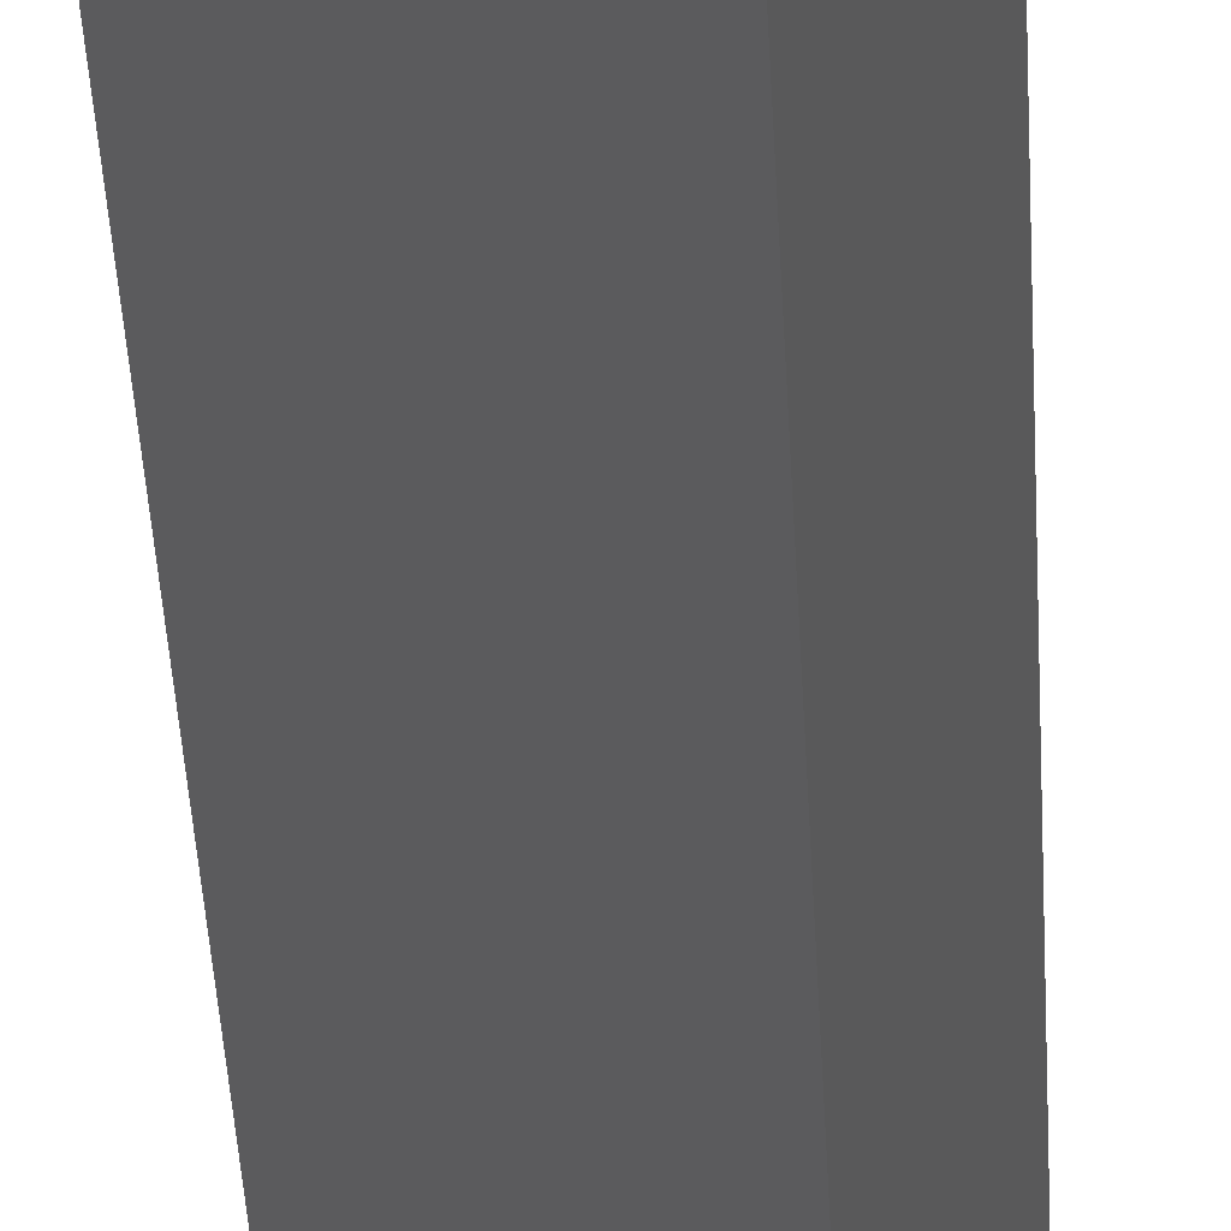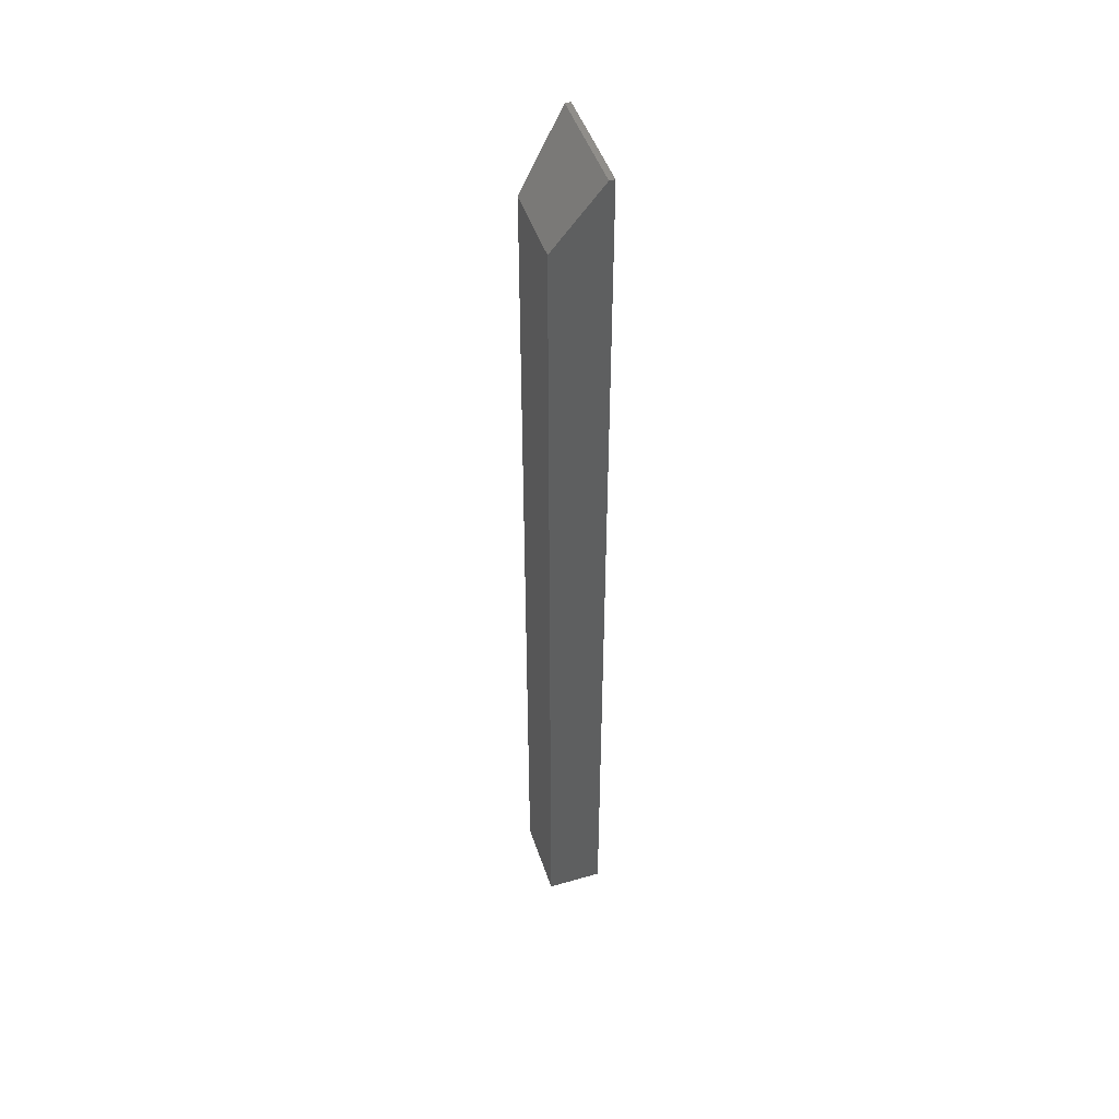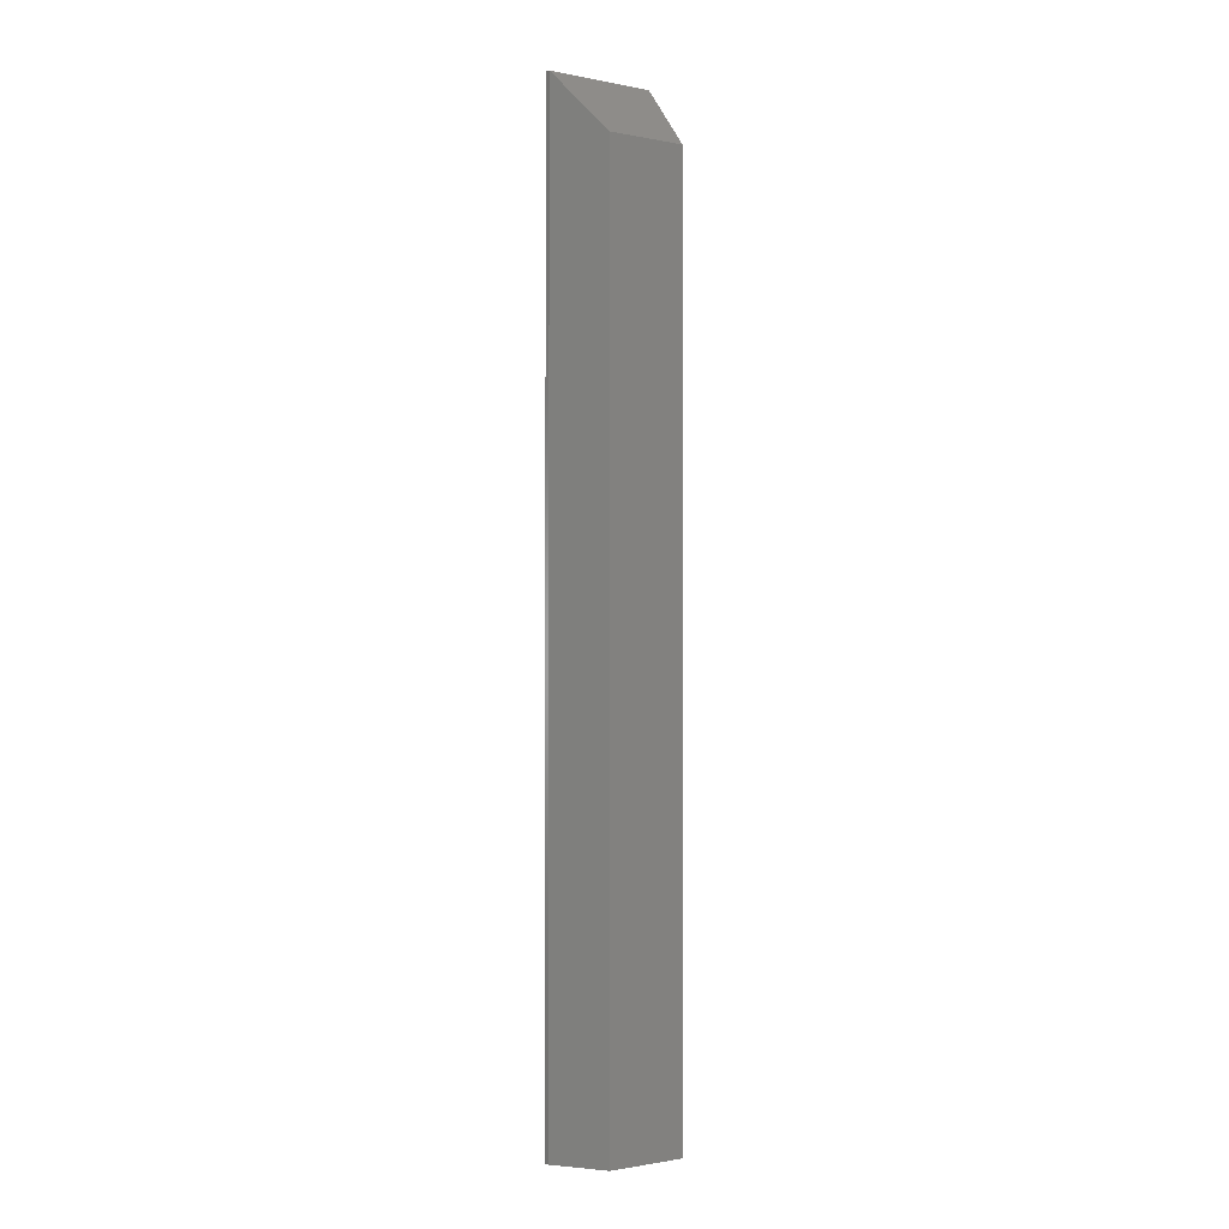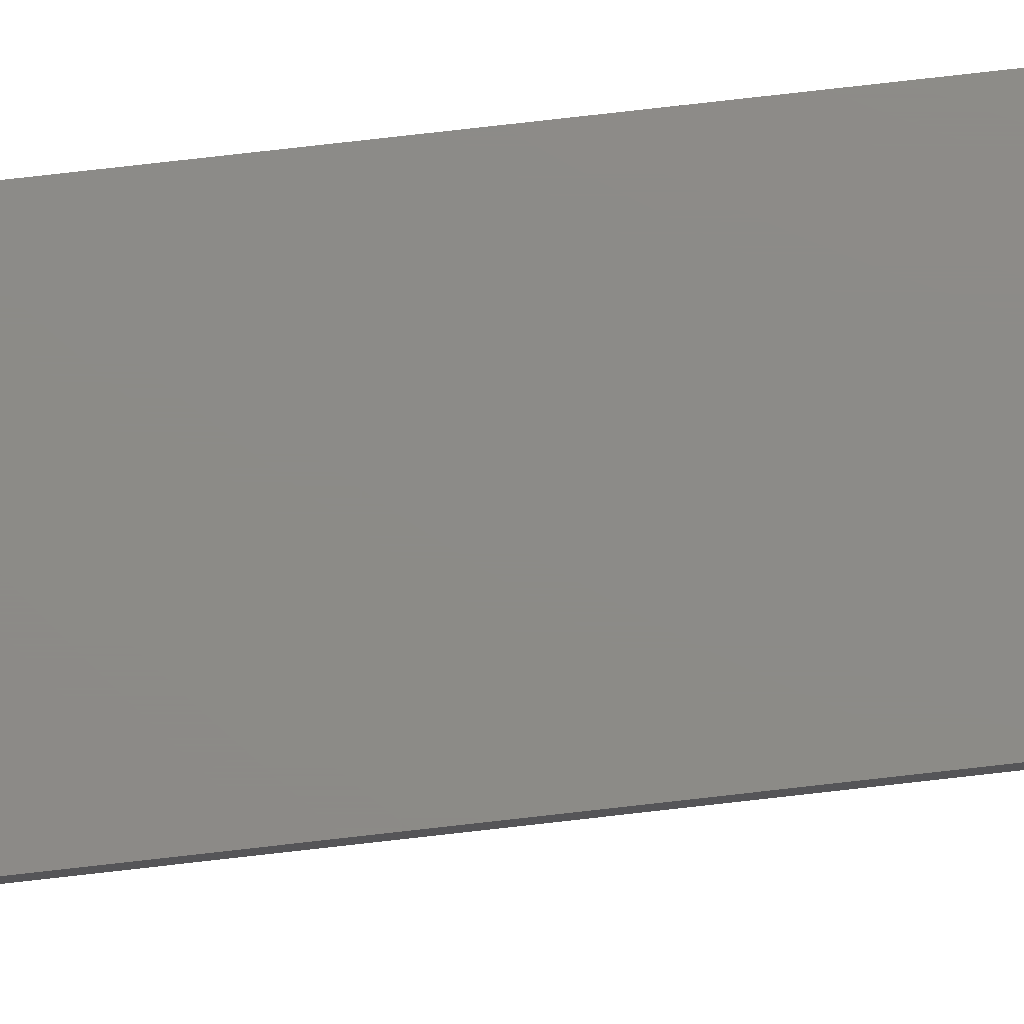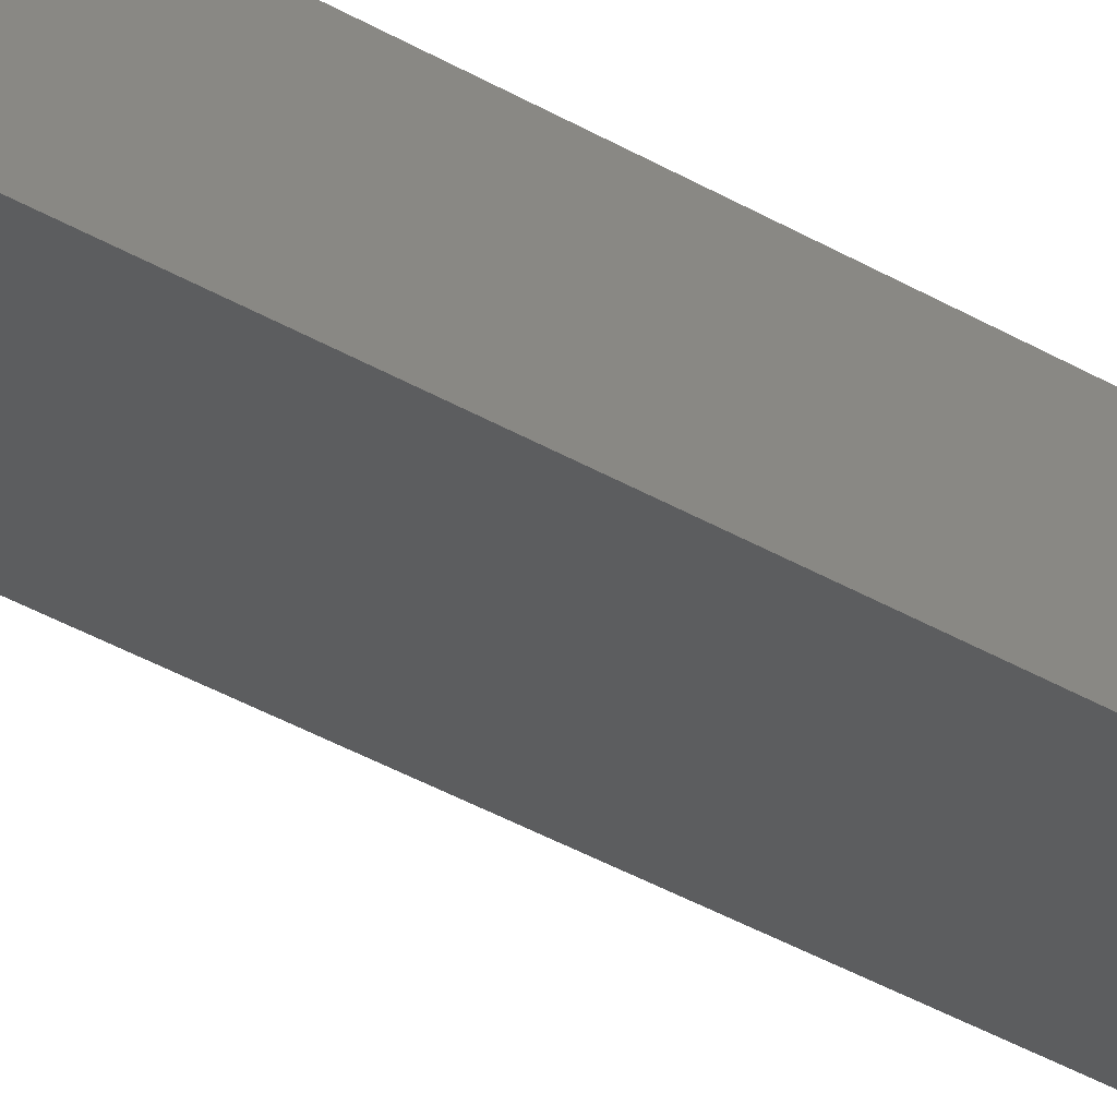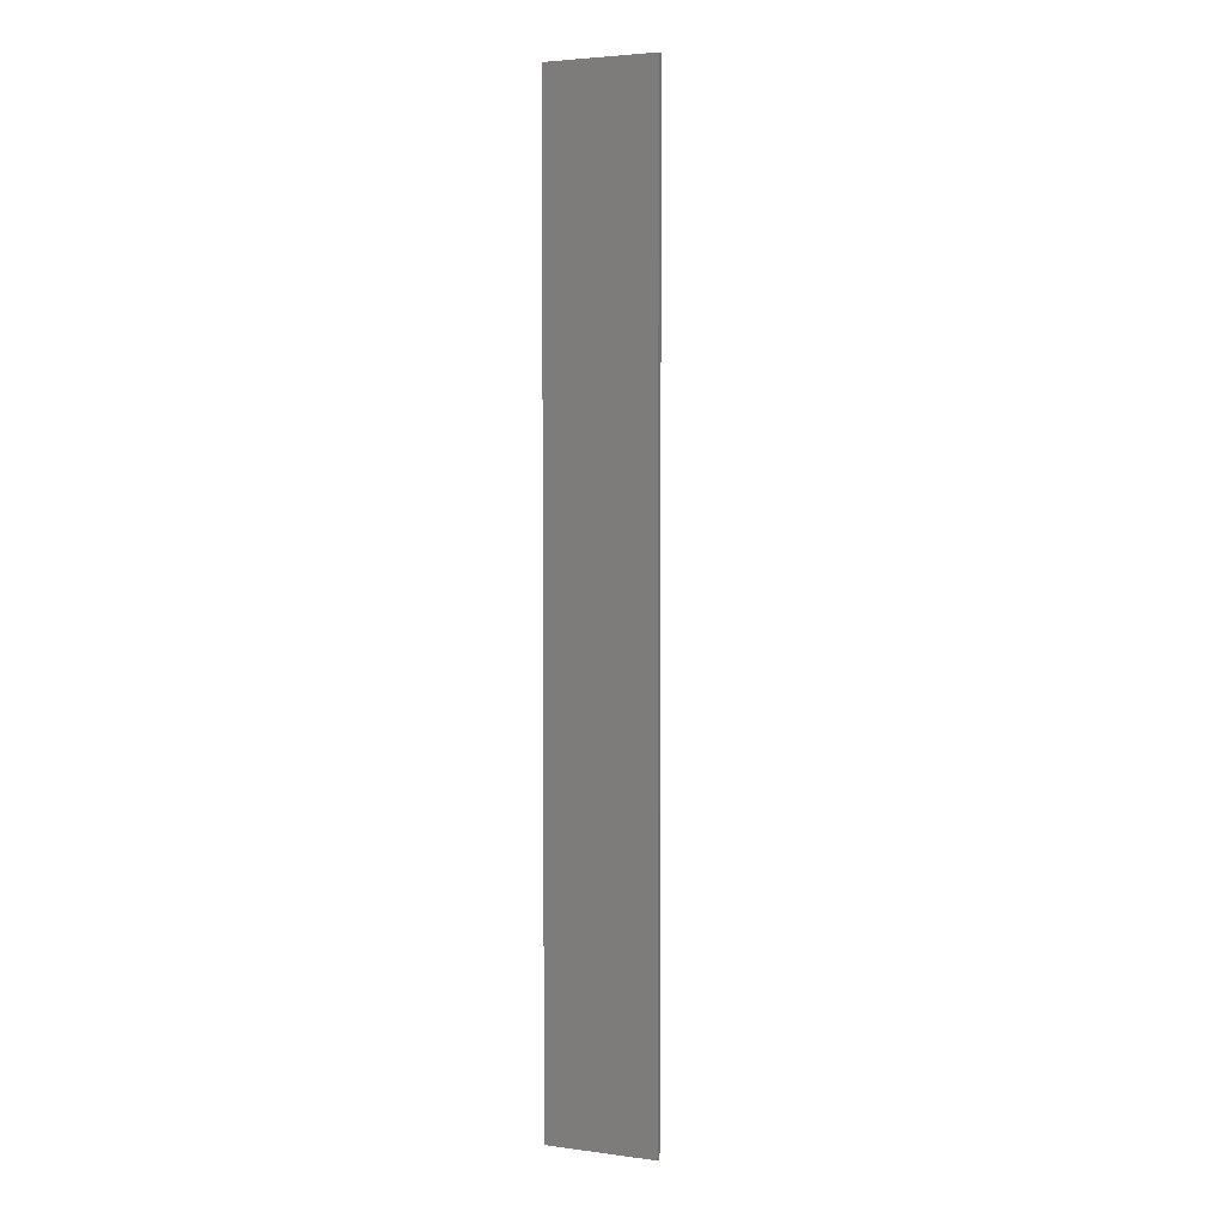
<metadata>
{"format":"stl","ext":"stl","renderer":"f3d","projection":"perspective","resolution":1024,"background":"white","views":[{"elev":-27.0,"azim":2.0,"up":"+Z"},{"elev":47.3,"azim":-108.0,"up":"+Y"},{"elev":-1.4,"azim":144.0,"up":"+Y"},{"elev":76.2,"azim":83.5,"up":"+Z"},{"elev":-31.5,"azim":-131.3,"up":"+Z"},{"elev":3.8,"azim":23.4,"up":"+Y"}]}
</metadata>
<code>
# stl→obj: 11 verts, 18 faces
v -0.03906 -0.04688 -0.03125
v -0.03906 2.439e-18 0.007812
v 0.02344 -0.04688 -0.03125
v 0.04688 7.806e-18 0.007812
v 0.04688 8.078e-18 0.01217
v 0.04688 -0.75 0.007812
v 0.04688 -0.75 0.01217
v -0.03906 -0.75 -0.03125
v 0.02344 -0.75 -0.03125
v -0.03906 -0.75 0.01217
v -0.03906 2.712e-18 0.01217
f 1 2 3
f 3 2 4
f 4 5 6
f 6 5 7
f 1 3 8
f 8 3 9
f 8 9 10
f 10 9 6
f 10 6 7
f 2 11 4
f 4 11 5
f 9 3 6
f 6 3 4
f 8 10 1
f 1 10 11
f 1 11 2
f 5 11 7
f 7 11 10

</code>
